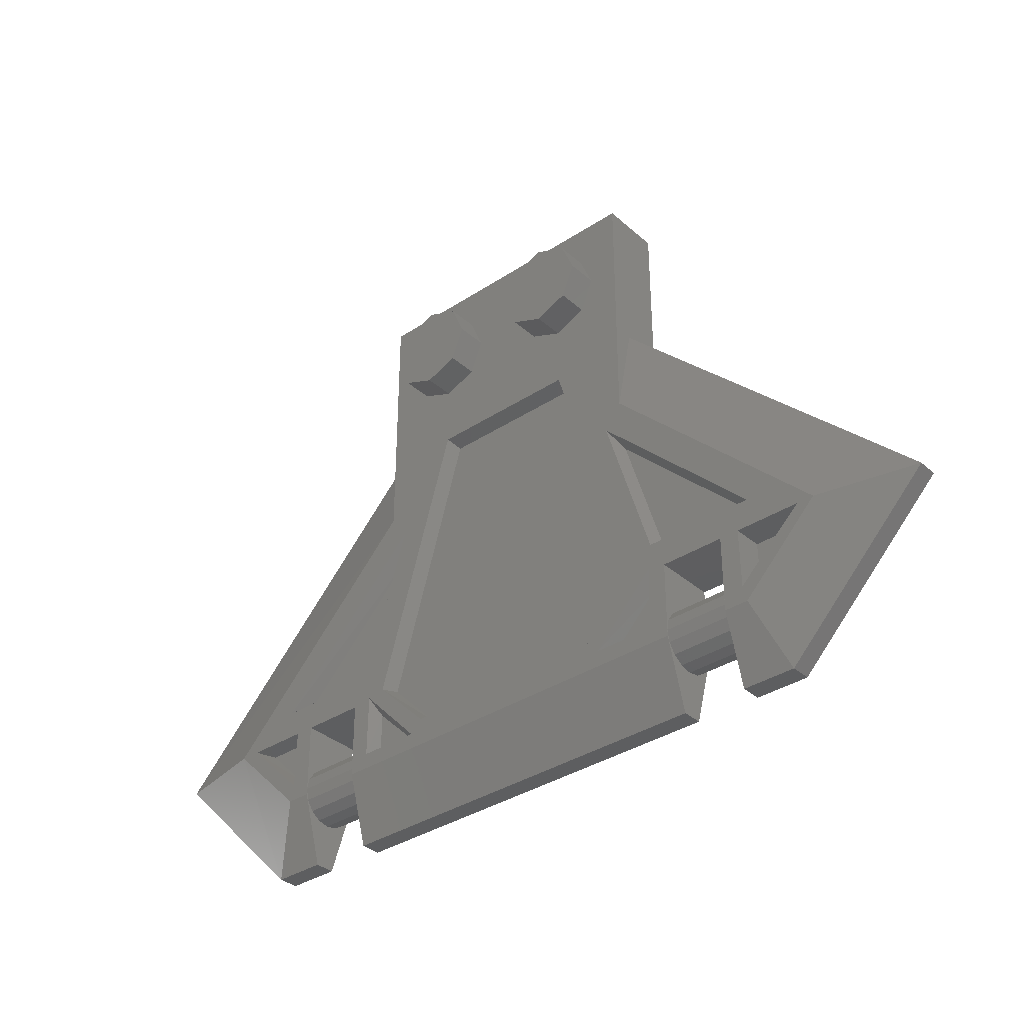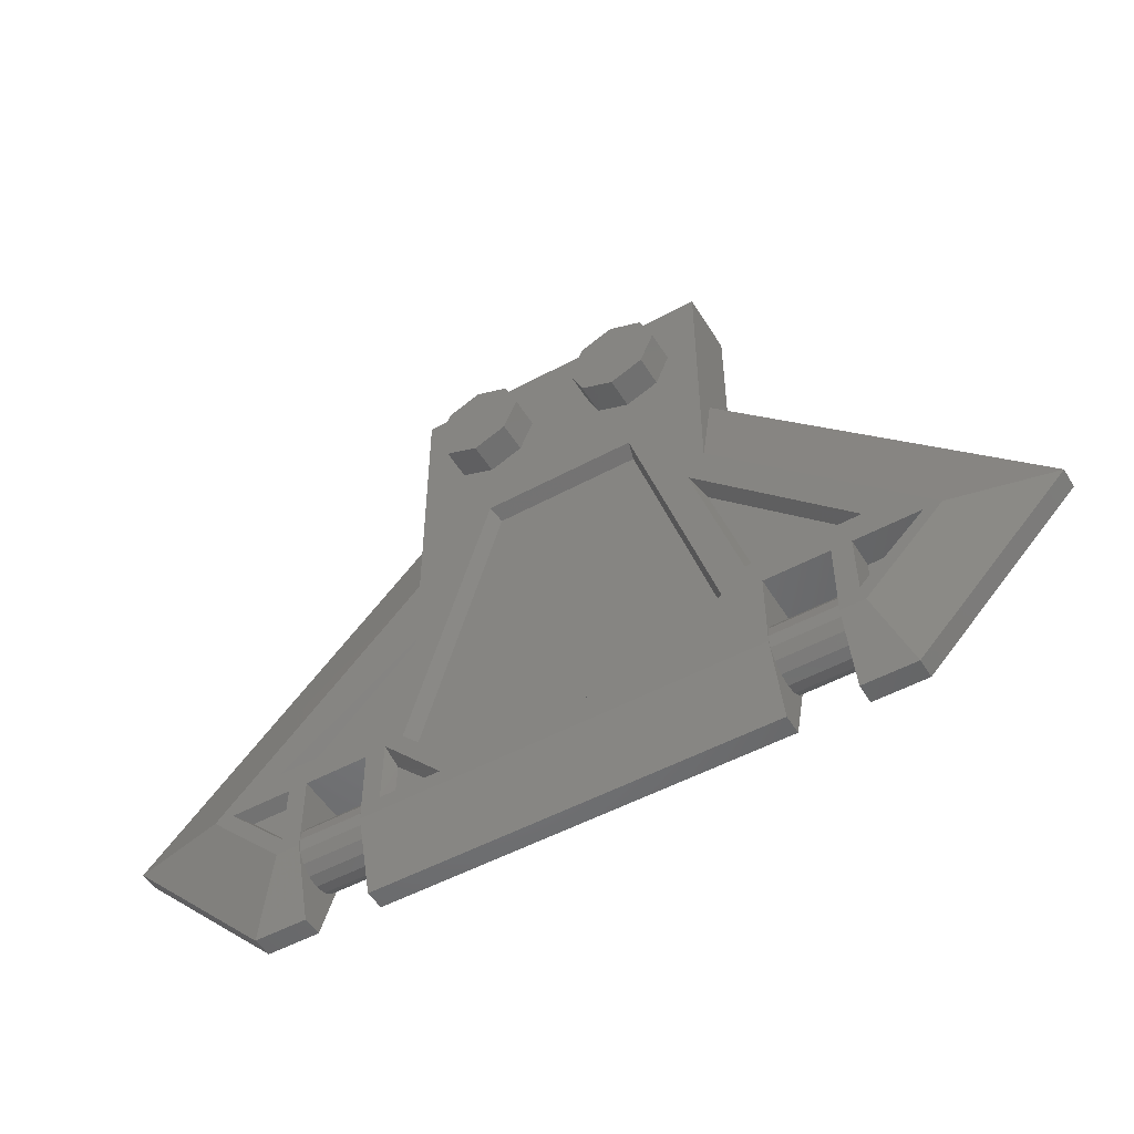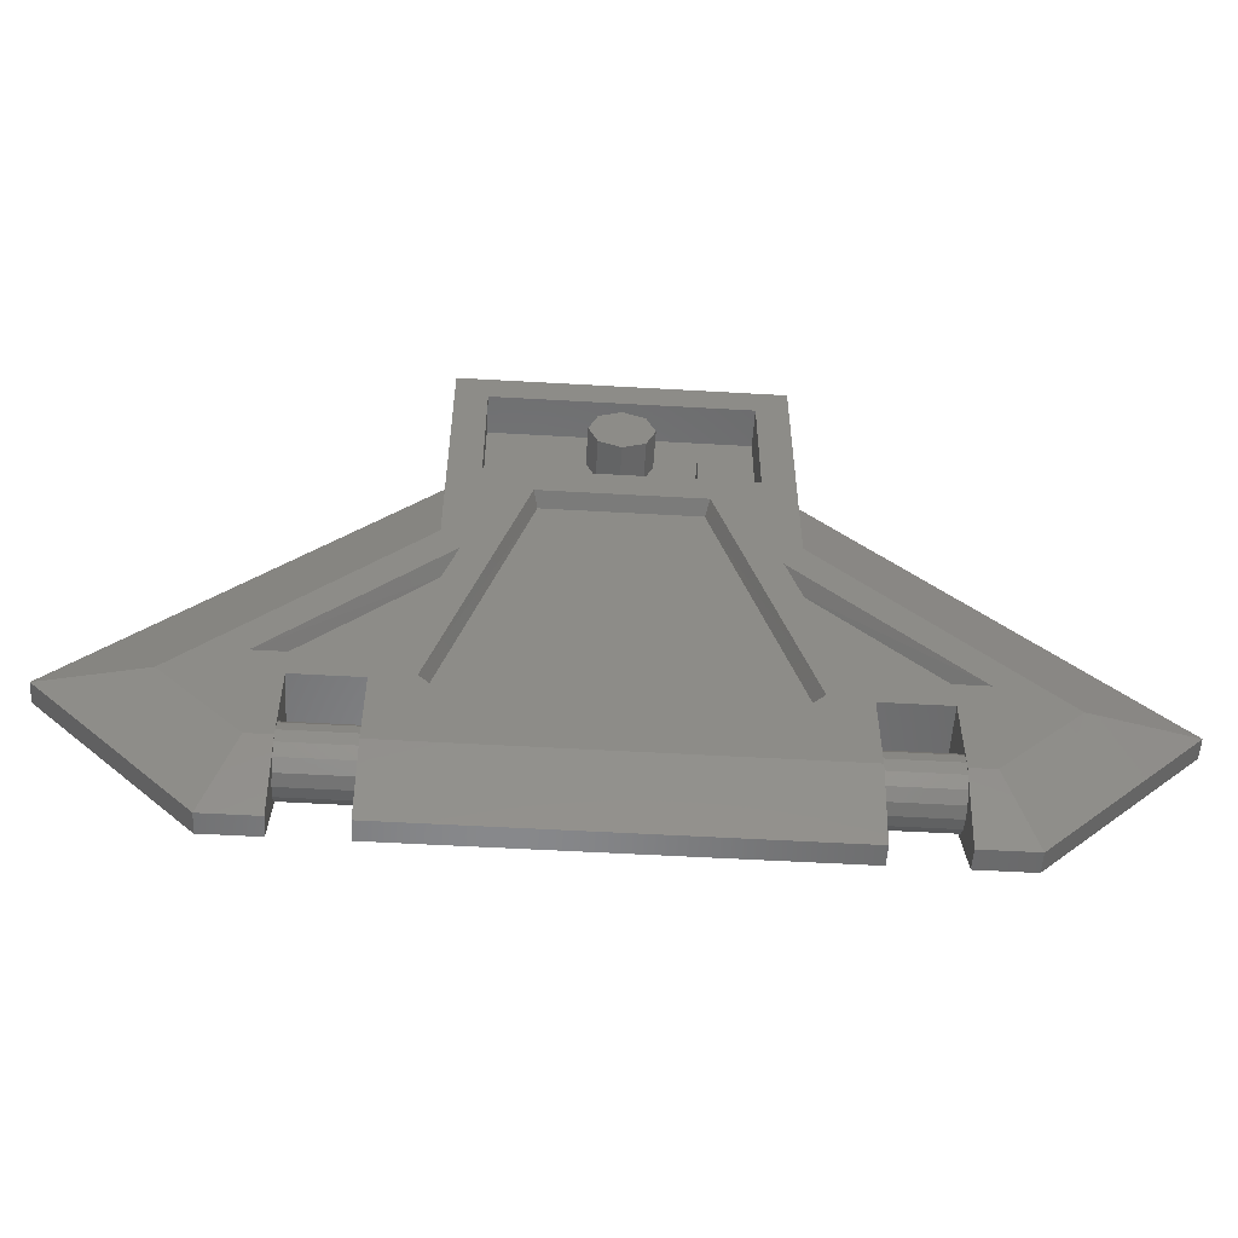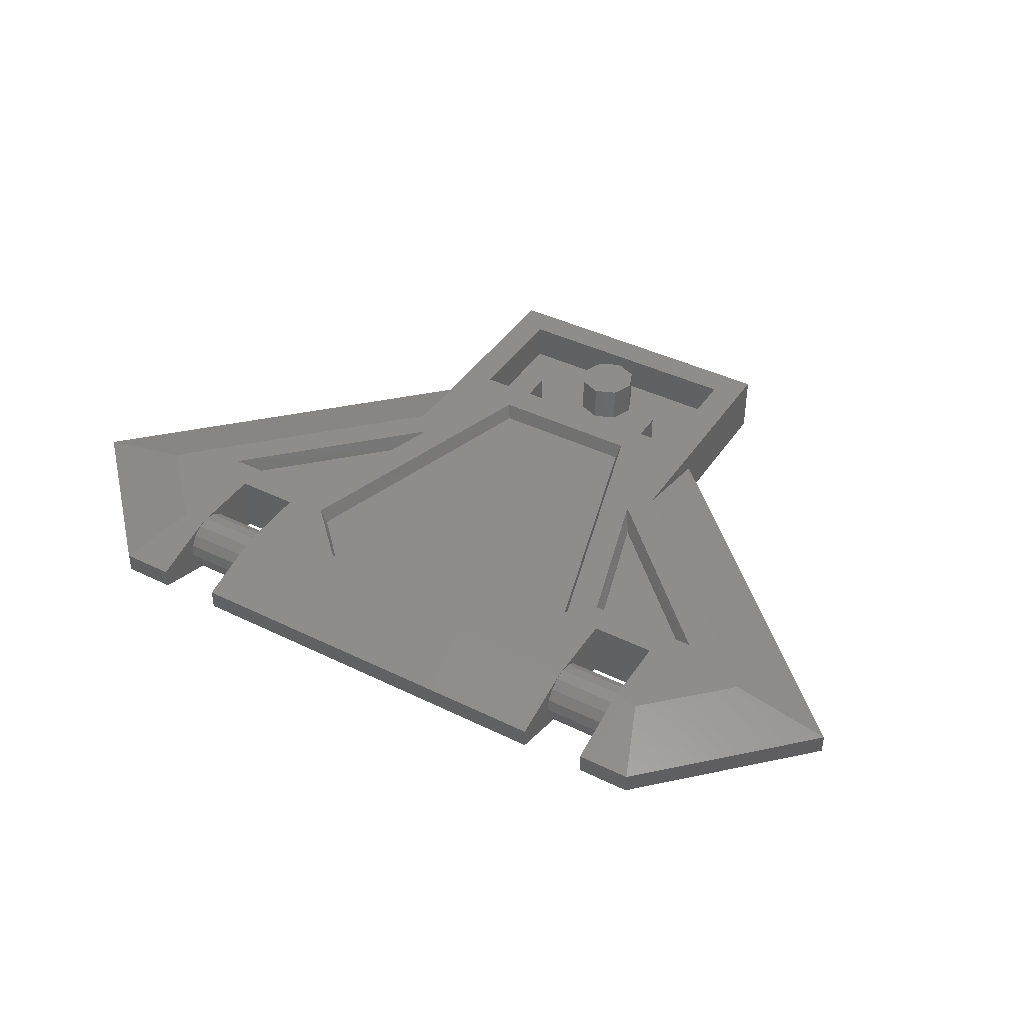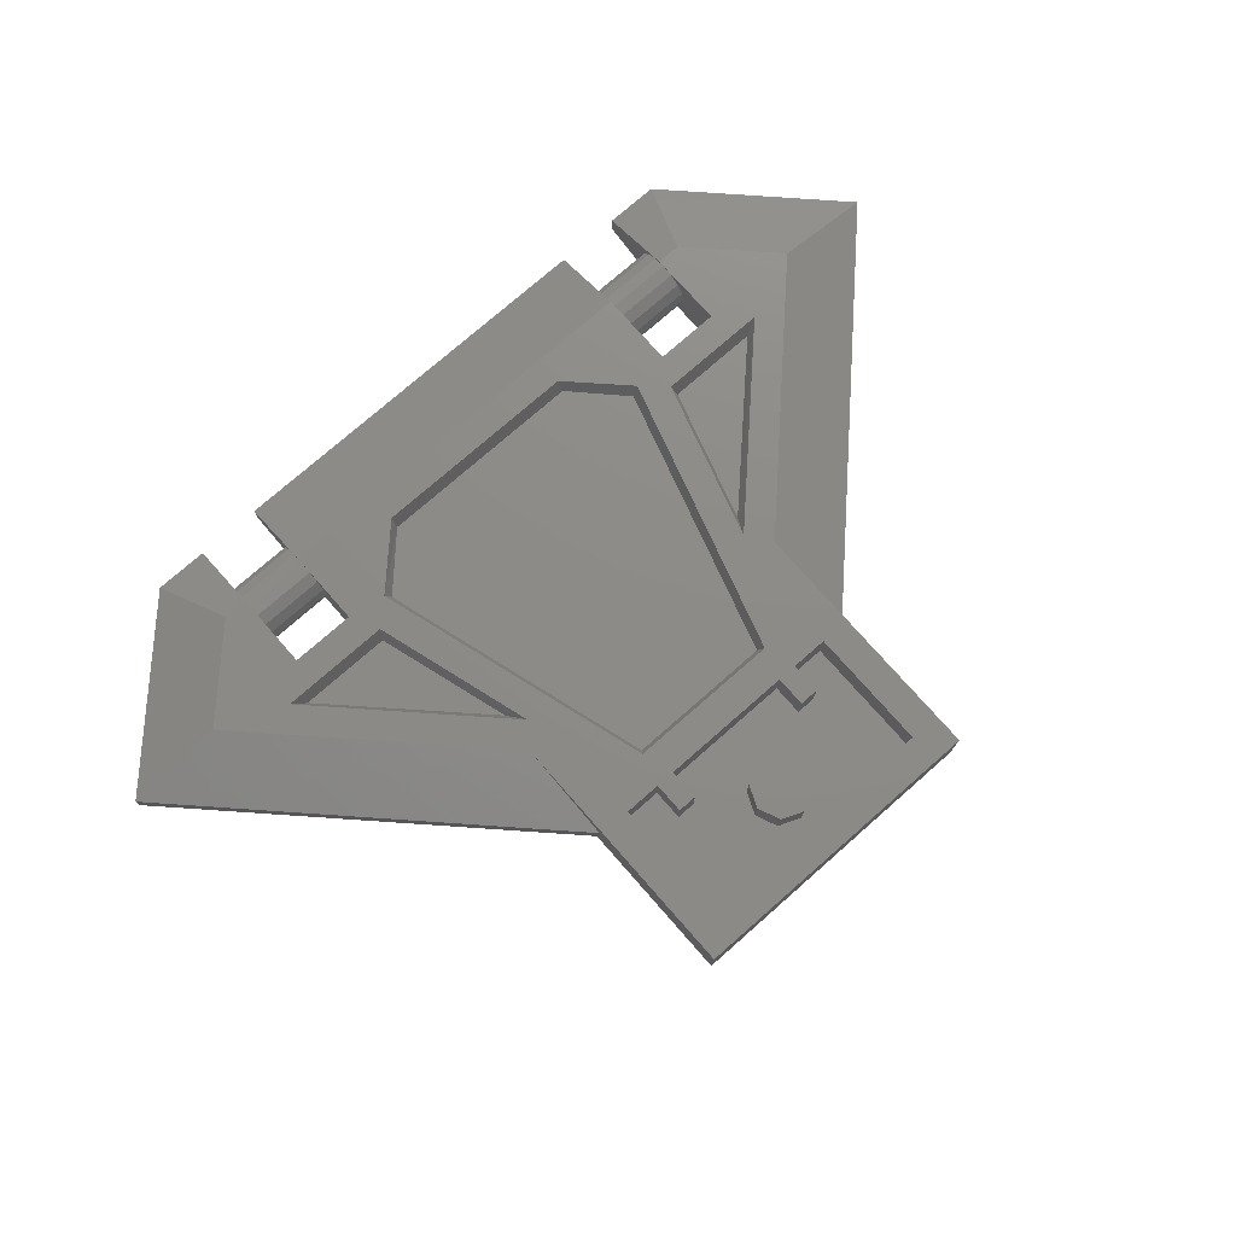
<metadata>
{"format":"stl","ext":"stl","renderer":"f3d","projection":"perspective","resolution":1024,"background":"white","views":[{"elev":-35.4,"azim":41.0,"up":"+Z"},{"elev":-51.1,"azim":30.6,"up":"+Z"},{"elev":-54.6,"azim":176.5,"up":"+Z"},{"elev":41.2,"azim":-149.2,"up":"+Y"},{"elev":75.7,"azim":-41.3,"up":"+Y"}]}
</metadata>
<code>
# stl→obj: 265 verts, 432 faces
v 0 0.32 0
v 0 0.32 0.16
v 0.1131 0.32 0.1131
v 0.16 0.32 -0
v 0.1131 0.32 -0.1131
v -0 0.32 -0.16
v -0.1131 0.32 -0.1131
v -0.16 0.32 0
v -0.1131 0.32 0.1131
v 1.456 0.24 -1.852
v 0.976 0.24 -1.852
v 0.768 0.24 -1.164
v 1.528 0.32 -1.884
v 0.708 0.32 -1.06
v 0.548 0.32 -2.284
v 0.548 0.24 -2.252
v 0.832 0.32 -2
v 0.8 0.24 -1.992
v 1.364 0.32 -2.032
v 1.888 0.32 -2.032
v 1.456 0.08 -1.852
v 0.768 0.08 -1.164
v 0.976 0.08 -1.852
v 0.708 0 -1.06
v 1.528 0 -1.884
v 0.8 0 -0.932
v 0.8 0.108 -0.424
v 0.8 0 0.4
v 0.8 0.32 -0.932
v 0.8 0.32 0.4
v 0.8 0.212 -0.424
v 0.548 0 -2.432
v -0.548 0 -2.432
v -1.032 0.108 -2.8
v -1.032 0 -2.432
v 0.548 0 -2.284
v 0.832 0 -2
v 0.548 0.08 -2.252
v 0.8 0.08 -1.992
v 0.64 0.32 -0.4
v 0.64 0.32 0.24
v 0.4 0 -0.564
v 0.348 0.32 -0.4
v -0.4 0.32 -0.564
v -0.348 0.32 -0.4
v -1.456 0.24 -1.852
v -0.768 0.24 -1.164
v -0.976 0.24 -1.852
v -0.708 0.32 -1.06
v -1.528 0.32 -1.884
v -0.8 0 -0.932
v -0.8 0 0.4
v -0.8 0.108 -0.424
v -0.8 0.32 -0.932
v -0.8 0.212 -0.424
v -0.8 0.32 0.4
v 1.032 0.32 -2.432
v -0.548 0.32 -2.284
v -0.832 0.32 -2
v -0.548 0.24 -2.252
v -0.8 0.24 -1.992
v -1.456 0.08 -1.852
v -0.976 0.08 -1.852
v -0.768 0.08 -1.164
v -1.528 0 -1.884
v -0.708 0 -1.06
v -0.928 0 -2.016
v -0.612 0 -2.348
v -0.832 0 -2
v -1.364 0 -2.032
v -1.464 0 -2.032
v -1.468 0 -2.344
v -0.548 0 -2.284
v -0.548 0.08 -2.252
v -0.8 0.08 -1.992
v -0.64 0.32 -0.4
v -0.64 0.32 0.24
v -0.348 0.32 -0.24
v -0.448 0.32 -0.4
v -0.448 0.32 -0.24
v -1.784 0 -2.032
v 1.032 0 -2.032
v 0.932 0 -2.348
v 1.032 0 -2.432
v 1.364 0 -2.032
v 1.468 0 -2.344
v 1.464 0 -2.032
v 1.8 0 -2.032
v 1.784 0.156 -2.028
v 1.468 0.156 -2.344
v 0.94 0 -2.016
v 0.904 0.076 -2.096
v 0.904 0.076 -2.32
v 0.612 0 -2.348
v 0.688 0.076 -2.316
v -1.496 0.076 -2.276
v -1.496 0.076 -2.056
v -1.716 0.076 -2.056
v -0.68 0.076 -2.32
v -0.9 0.076 -2.1
v -0.904 0.076 -2.316
v -0.932 0 -2.348
v 1.464 0.156 -2.028
v 0.448 0.12 -0.24
v 0.348 0.12 -0.24
v 0.64 0.12 0.24
v -0.348 0.12 -0.24
v 0.4 -0.16 -0.24
v 0.4 0 -0.24
v 0.5697 0 -0.1697
v 0.5697 -0.16 -0.1697
v 0.64 0 0
v 0.64 -0.16 0
v 0.5697 0 0.1697
v 0.5697 -0.16 0.1697
v 0.4 0 0.24
v 0.4 -0.16 0.24
v 0.2303 0 0.1697
v 0.2303 -0.16 0.1697
v 0.16 0 -0
v 0.16 -0.16 -0
v 0.2303 0 -0.1697
v 0.2303 -0.16 -0.1697
v -0.4 -0.16 -0.24
v -0.4 0 -0.24
v -0.2303 0 -0.1697
v -0.2303 -0.16 -0.1697
v -0.16 0 0
v -0.16 -0.16 0
v -0.2303 0 0.1697
v -0.2303 -0.16 0.1697
v -0.4 0 0.24
v -0.4 -0.16 0.24
v -0.5697 0 0.1697
v -0.5697 -0.16 0.1697
v -0.64 0 -0
v -0.64 -0.16 -0
v -0.5697 0 -0.1697
v -0.5697 -0.16 -0.1697
v 0 0.12 0.16
v 0.1131 0.12 0.1131
v 0.16 0.12 -0
v 0.1131 0.12 -0.1131
v -0 0.12 -0.16
v -0.1131 0.12 -0.1131
v -0.16 0.12 0
v -0.1131 0.12 0.1131
v 1.364 0.16 -2.24
v 1.032 0.16 -2.24
v 1.032 0.09877 -2.252
v 1.364 0.09877 -2.252
v 1.032 0.04686 -2.287
v 1.364 0.04686 -2.287
v 1.032 0.01218 -2.339
v 1.364 0.01218 -2.339
v 1.032 0 -2.4
v 1.364 0 -2.4
v 1.032 0.01218 -2.461
v 1.364 0.01218 -2.461
v 1.032 0.04686 -2.513
v 1.364 0.04686 -2.513
v 1.032 0.09877 -2.548
v 1.364 0.09877 -2.548
v 1.032 0.16 -2.56
v 1.364 0.16 -2.56
v 1.032 0.2212 -2.548
v 1.364 0.2212 -2.548
v 1.032 0.2731 -2.513
v 1.364 0.2731 -2.513
v 1.032 0.3078 -2.461
v 1.364 0.3078 -2.461
v 1.032 0.32 -2.4
v 1.364 0.32 -2.4
v 1.032 0.3078 -2.339
v 1.364 0.3078 -2.339
v 1.032 0.2731 -2.287
v 1.364 0.2731 -2.287
v 1.032 0.2212 -2.252
v 1.364 0.2212 -2.252
v -1.364 0.16 -2.24
v -1.032 0.16 -2.24
v -1.032 0.2212 -2.252
v -1.364 0.2212 -2.252
v -1.032 0.2731 -2.287
v -1.364 0.2731 -2.287
v -1.032 0.3078 -2.339
v -1.364 0.3078 -2.339
v -1.032 0.32 -2.4
v -1.364 0.32 -2.4
v -1.032 0.3078 -2.461
v -1.364 0.3078 -2.461
v -1.032 0.2731 -2.513
v -1.364 0.2731 -2.513
v -1.032 0.2212 -2.548
v -1.364 0.2212 -2.548
v -1.032 0.16 -2.56
v -1.364 0.16 -2.56
v -1.032 0.09877 -2.548
v -1.364 0.09877 -2.548
v -1.032 0.04686 -2.513
v -1.364 0.04686 -2.513
v -1.032 0.01218 -2.461
v -1.364 0.01218 -2.461
v -1.032 0 -2.4
v -1.364 0 -2.4
v -1.032 0.01218 -2.339
v -1.364 0.01218 -2.339
v -1.032 0.04686 -2.287
v -1.364 0.04686 -2.287
v -1.032 0.09877 -2.252
v -1.364 0.09877 -2.252
v 2.396 0.212 -2.032
v 1.636 0.212 -2.8
v 1.488 0.32 -2.432
v 1.364 0.212 -2.8
v 1.364 0.32 -2.432
v 0.956 0.32 -1.884
v 1.032 0.32 -2.032
v 0.4 0.32 -0.564
v 0.38 0.24 -0.592
v 2.396 0.108 -2.032
v 1.888 0 -2.032
v 1.488 0 -2.432
v 1.636 0.108 -2.8
v 1.364 0.108 -2.8
v 1.364 0 -2.432
v 0.956 0 -1.884
v 1.032 0.108 -2.8
v 1.032 0.212 -2.8
v 0.38 0.08 -0.592
v -0.38 0.08 -0.592
v -0.4 0 -0.564
v 0.448 0.32 -0.4
v -2.396 0.212 -2.032
v -1.888 0.32 -2.032
v -1.488 0.32 -2.432
v -1.636 0.212 -2.8
v -1.364 0.212 -2.8
v -1.364 0.32 -2.432
v -0.956 0.32 -1.884
v -1.364 0.32 -2.032
v -1.032 0.32 -2.032
v -1.032 0.32 -2.432
v -0.38 0.24 -0.592
v -1.888 0 -2.032
v -2.396 0.108 -2.032
v -1.636 0.108 -2.8
v -1.488 0 -2.432
v -1.364 0.108 -2.8
v -1.364 0 -2.432
v -0.956 0 -1.884
v -1.032 0 -2.032
v -1.032 0.212 -2.8
v 0.64 0.12 -0.4
v 0.448 0.12 -0.4
v -0.64 0.12 -0.4
v -0.64 0.12 0.24
v -0.448 0.12 -0.24
v -0.448 0.12 -0.4
v 0.448 0.32 -0.24
v 0.348 0.32 -0.24
v -0.348 0.12 -0.4
v 0.348 0.12 -0.4
v 0.4 -0.16 0
v -0.4 -0.16 0
f 1 2 3
f 1 3 4
f 1 4 5
f 1 5 6
f 1 6 7
f 1 7 8
f 1 8 9
f 1 9 2
f 10 11 12
f 10 12 13
f 13 12 14
f 15 16 17
f 17 16 18
f 19 13 20
f 21 22 23
f 24 22 25
f 25 22 21
f 26 27 28
f 29 30 31
f 32 33 34
f 33 35 34
f 36 37 38
f 38 37 39
f 40 41 30
f 26 28 42
f 43 44 45
f 46 47 48
f 49 47 50
f 50 47 46
f 51 52 53
f 54 55 56
f 15 17 57
f 58 59 60
f 60 59 61
f 62 63 64
f 62 64 65
f 65 64 66
f 67 68 69
f 70 71 72
f 73 74 69
f 69 74 75
f 65 66 51
f 76 56 77
f 78 79 80
f 81 71 65
f 65 71 70
f 82 83 84
f 85 86 87
f 85 87 25
f 25 87 88
f 88 89 86
f 86 89 90
f 91 92 83
f 83 92 93
f 94 83 95
f 95 83 93
f 72 71 96
f 96 71 97
f 72 96 81
f 81 96 98
f 99 68 100
f 100 68 67
f 101 102 99
f 99 102 68
f 67 102 100
f 100 102 101
f 101 99 100
f 98 96 97
f 95 93 92
f 89 103 90
f 104 105 106
f 107 106 105
f 108 109 110
f 108 110 111
f 111 110 112
f 111 112 113
f 113 112 114
f 113 114 115
f 115 114 116
f 115 116 117
f 117 116 118
f 117 118 119
f 119 118 120
f 119 120 121
f 121 120 122
f 121 122 123
f 123 122 109
f 123 109 108
f 124 125 126
f 124 126 127
f 127 126 128
f 127 128 129
f 129 128 130
f 129 130 131
f 131 130 132
f 131 132 133
f 133 132 134
f 133 134 135
f 135 134 136
f 135 136 137
f 137 136 138
f 137 138 139
f 139 138 125
f 139 125 124
f 2 140 141
f 2 141 3
f 3 141 142
f 3 142 4
f 4 142 143
f 4 143 5
f 5 143 144
f 5 144 6
f 6 144 145
f 6 145 7
f 7 145 146
f 7 146 8
f 8 146 147
f 8 147 9
f 9 147 140
f 9 140 2
f 148 149 150
f 148 150 151
f 151 150 152
f 151 152 153
f 153 152 154
f 153 154 155
f 155 154 156
f 155 156 157
f 157 156 158
f 157 158 159
f 159 158 160
f 159 160 161
f 161 160 162
f 161 162 163
f 163 162 164
f 163 164 165
f 165 164 166
f 165 166 167
f 167 166 168
f 167 168 169
f 169 168 170
f 169 170 171
f 171 170 172
f 171 172 173
f 173 172 174
f 173 174 175
f 175 174 176
f 175 176 177
f 177 176 178
f 177 178 179
f 179 178 149
f 179 149 148
f 180 181 182
f 180 182 183
f 183 182 184
f 183 184 185
f 185 184 186
f 185 186 187
f 187 186 188
f 187 188 189
f 189 188 190
f 189 190 191
f 191 190 192
f 191 192 193
f 193 192 194
f 193 194 195
f 195 194 196
f 195 196 197
f 197 196 198
f 197 198 199
f 199 198 200
f 199 200 201
f 201 200 202
f 201 202 203
f 203 202 204
f 203 204 205
f 205 204 206
f 205 206 207
f 207 206 208
f 207 208 209
f 209 208 210
f 209 210 211
f 211 210 181
f 211 181 180
f 20 212 213
f 20 213 214
f 214 213 215
f 214 215 216
f 217 14 12
f 217 12 11
f 217 11 10
f 217 10 13
f 217 13 19
f 217 19 218
f 17 219 14
f 17 14 217
f 17 217 218
f 17 218 57
f 214 216 19
f 214 19 20
f 220 219 17
f 220 17 18
f 29 20 13
f 29 13 14
f 212 20 29
f 212 29 31
f 221 27 26
f 221 26 222
f 222 223 224
f 222 224 221
f 225 224 223
f 225 223 226
f 22 24 227
f 22 227 23
f 227 25 21
f 227 21 23
f 88 222 26
f 88 26 25
f 24 25 26
f 24 26 42
f 85 25 227
f 85 227 82
f 24 42 37
f 24 37 227
f 82 227 91
f 82 91 83
f 91 227 37
f 91 37 94
f 30 28 27
f 30 27 31
f 36 32 94
f 36 94 37
f 34 228 84
f 34 84 32
f 216 215 225
f 216 225 226
f 229 57 84
f 229 84 228
f 230 39 37
f 230 37 42
f 231 230 42
f 231 42 232
f 39 230 231
f 39 231 38
f 231 75 74
f 231 74 38
f 219 233 40
f 219 40 14
f 29 14 40
f 29 40 30
f 42 28 52
f 42 52 232
f 51 66 232
f 51 232 52
f 43 233 219
f 43 219 44
f 45 44 79
f 45 79 78
f 234 55 54
f 234 54 235
f 235 236 237
f 235 237 234
f 238 237 236
f 238 236 239
f 47 49 240
f 47 240 48
f 240 50 46
f 240 46 48
f 241 235 50
f 241 50 240
f 50 235 54
f 50 54 49
f 242 241 240
f 242 240 59
f 49 44 59
f 49 59 240
f 53 52 56
f 53 56 55
f 243 242 59
f 243 59 58
f 57 243 58
f 57 58 15
f 236 235 241
f 236 241 239
f 244 61 59
f 244 59 44
f 219 220 244
f 219 244 44
f 244 220 18
f 244 18 61
f 18 16 60
f 18 60 61
f 245 246 247
f 245 247 248
f 248 247 249
f 248 249 250
f 251 66 64
f 251 64 63
f 251 63 62
f 251 62 65
f 251 65 70
f 251 70 252
f 69 232 66
f 69 66 251
f 251 252 67
f 251 67 69
f 68 33 73
f 68 73 69
f 72 248 250
f 72 250 70
f 249 238 239
f 249 239 250
f 35 243 253
f 35 253 34
f 231 232 69
f 231 69 75
f 51 245 81
f 51 81 65
f 246 245 51
f 246 51 53
f 41 77 56
f 41 56 30
f 76 49 54
f 76 54 56
f 44 49 76
f 44 76 79
f 248 72 81
f 248 81 245
f 102 35 33
f 102 33 68
f 252 35 102
f 252 102 67
f 226 223 86
f 226 86 85
f 32 84 83
f 32 83 94
f 88 86 223
f 88 223 222
f 89 88 87
f 89 87 103
f 87 86 90
f 87 90 103
f 92 91 94
f 92 94 95
f 71 81 98
f 71 98 97
f 254 255 104
f 254 104 106
f 256 257 258
f 256 258 259
f 107 258 257
f 107 257 106
f 58 60 16
f 58 16 15
f 73 33 32
f 73 32 36
f 27 221 212
f 27 212 31
f 213 212 221
f 213 221 224
f 215 213 224
f 215 224 225
f 82 218 19
f 82 19 85
f 85 19 216
f 85 216 226
f 84 57 218
f 84 218 82
f 228 34 253
f 228 253 229
f 260 233 43
f 260 43 261
f 57 229 253
f 57 253 243
f 247 246 234
f 247 234 237
f 249 247 237
f 249 237 238
f 252 70 241
f 252 241 242
f 250 239 241
f 250 241 70
f 252 242 243
f 252 243 35
f 30 56 52
f 30 52 28
f 74 73 36
f 74 36 38
f 55 234 246
f 55 246 53
f 106 41 40
f 106 40 254
f 255 254 40
f 255 40 233
f 45 262 263
f 45 263 43
f 104 260 261
f 104 261 105
f 261 43 263
f 261 263 105
f 233 260 104
f 233 104 255
f 257 256 76
f 257 76 77
f 41 106 257
f 41 257 77
f 105 263 262
f 105 262 107
f 79 76 256
f 79 256 259
f 78 80 258
f 78 258 107
f 107 262 45
f 107 45 78
f 258 80 79
f 258 79 259
f 264 108 111
f 264 111 113
f 264 113 115
f 264 115 117
f 264 117 119
f 264 119 121
f 264 121 123
f 264 123 108
f 265 124 127
f 265 127 129
f 265 129 131
f 265 131 133
f 265 133 135
f 265 135 137
f 265 137 139
f 265 139 124

</code>
